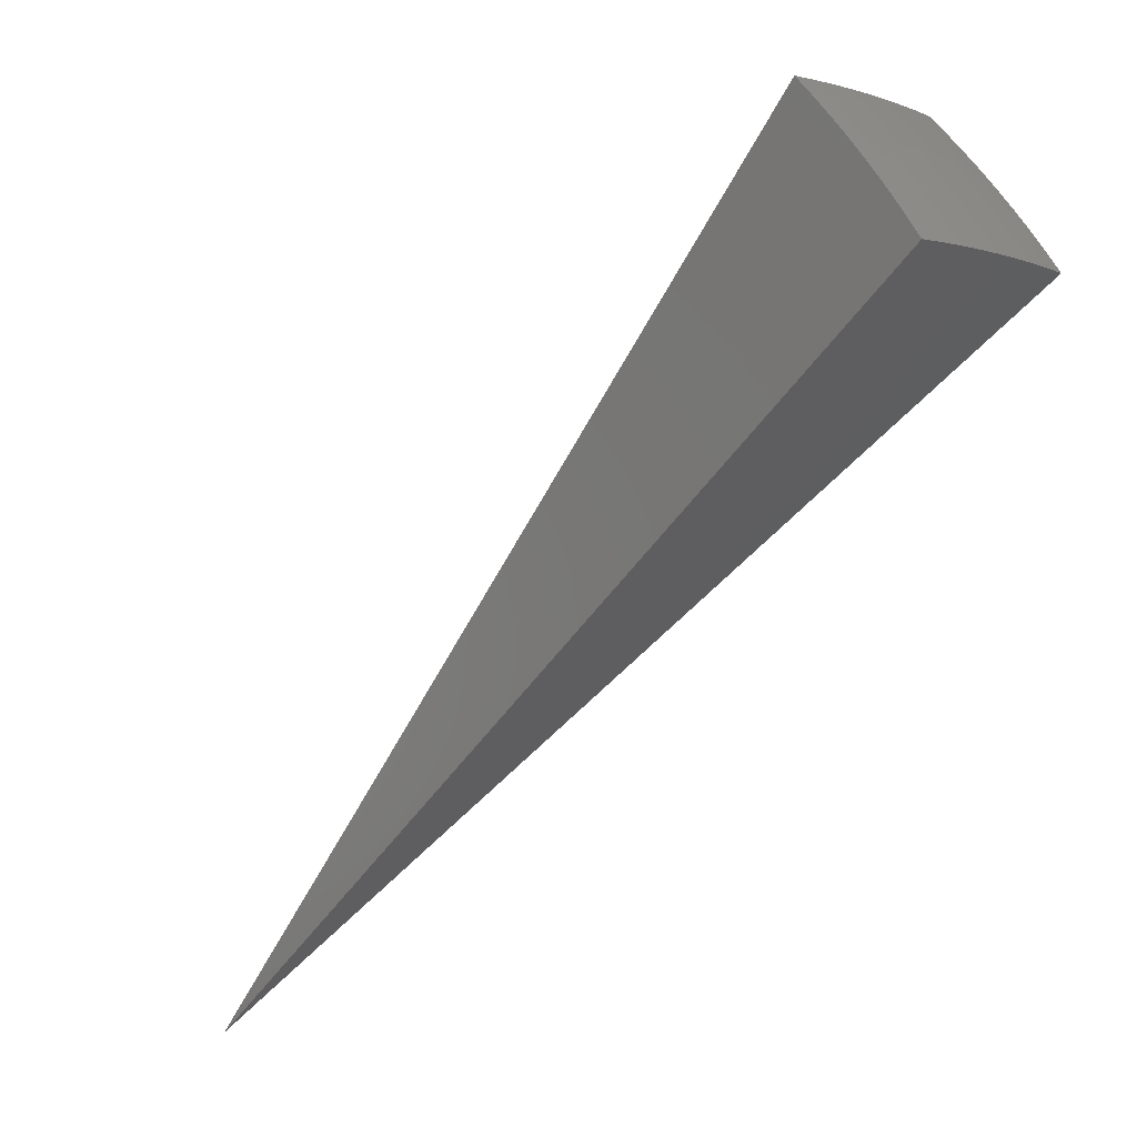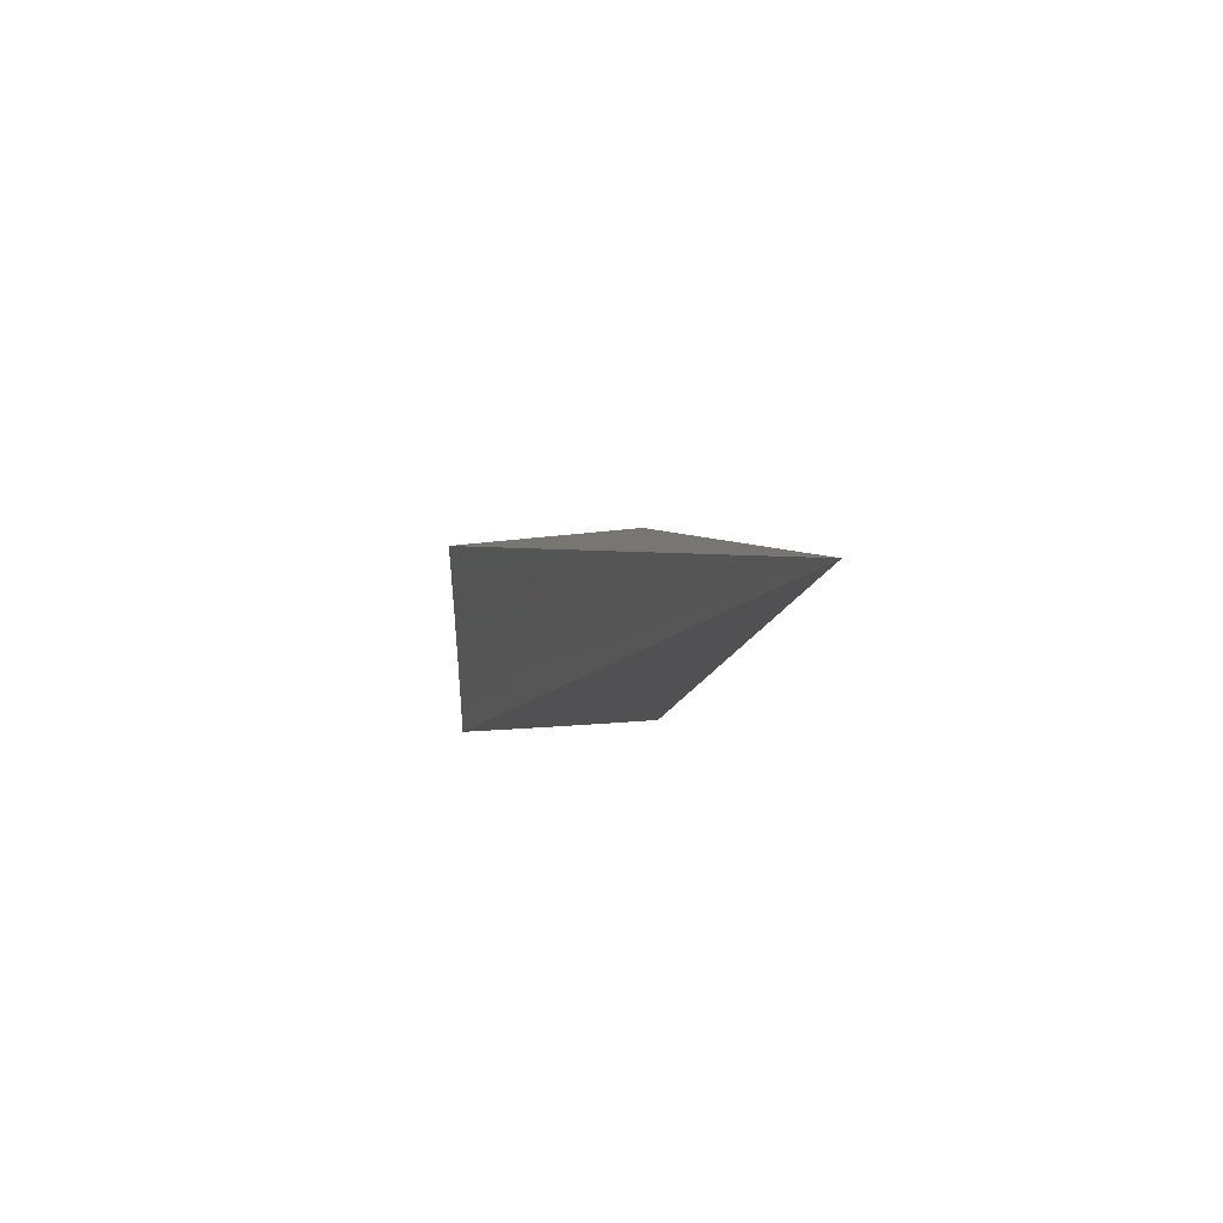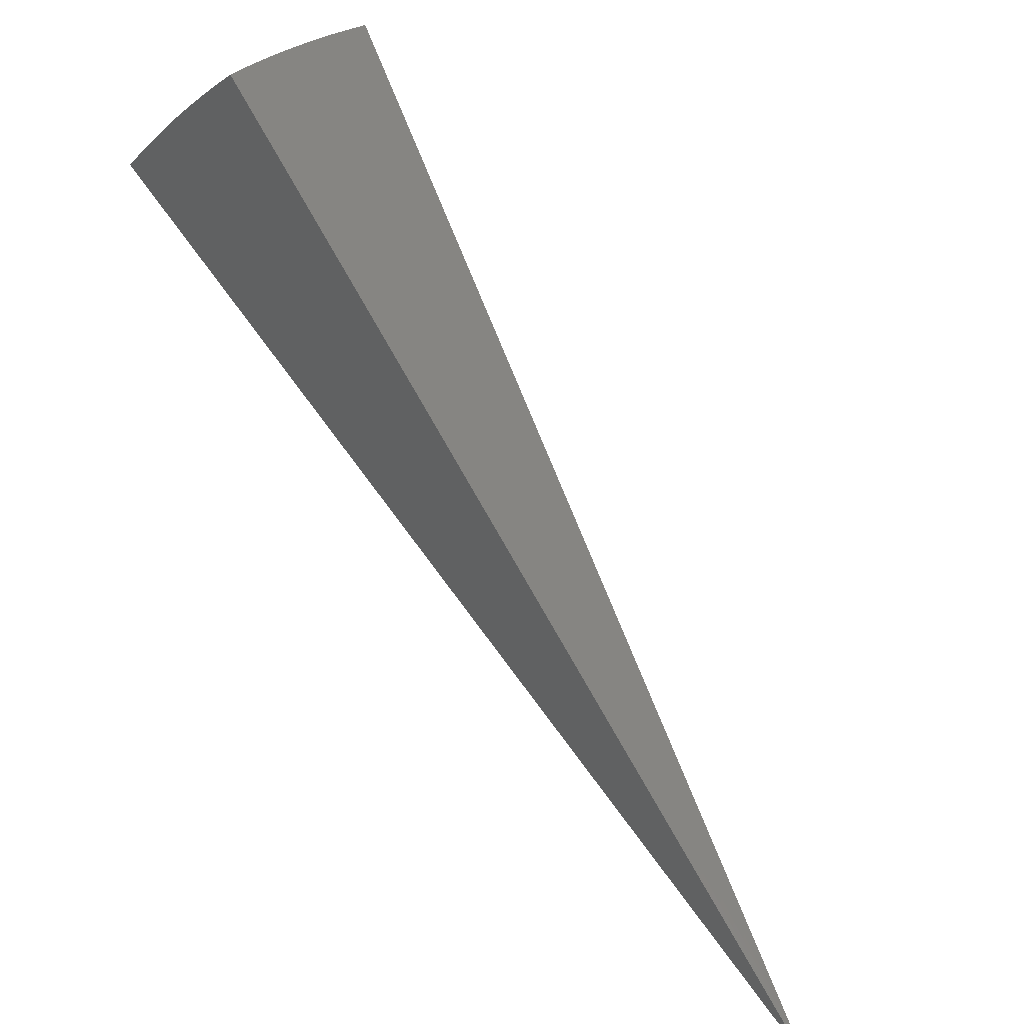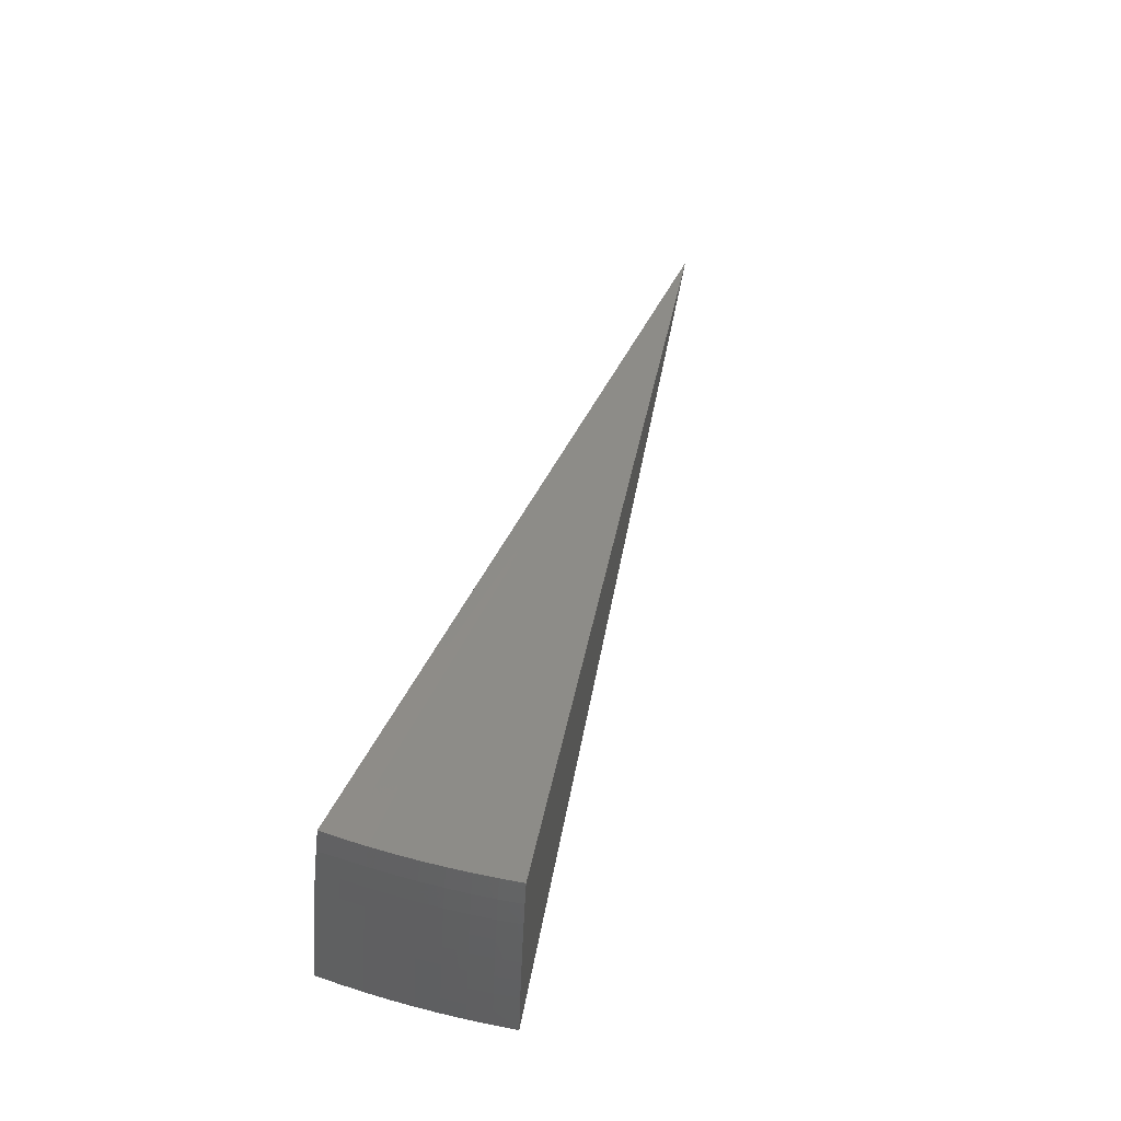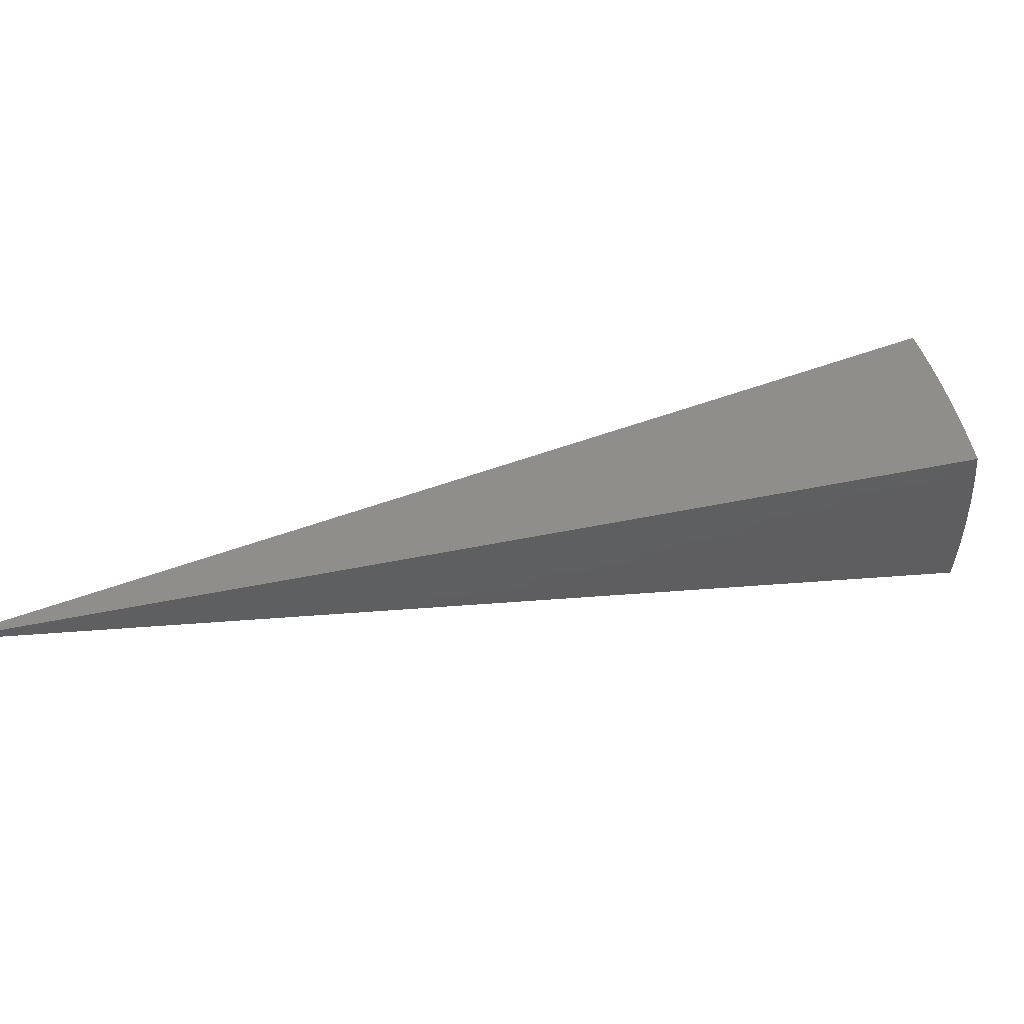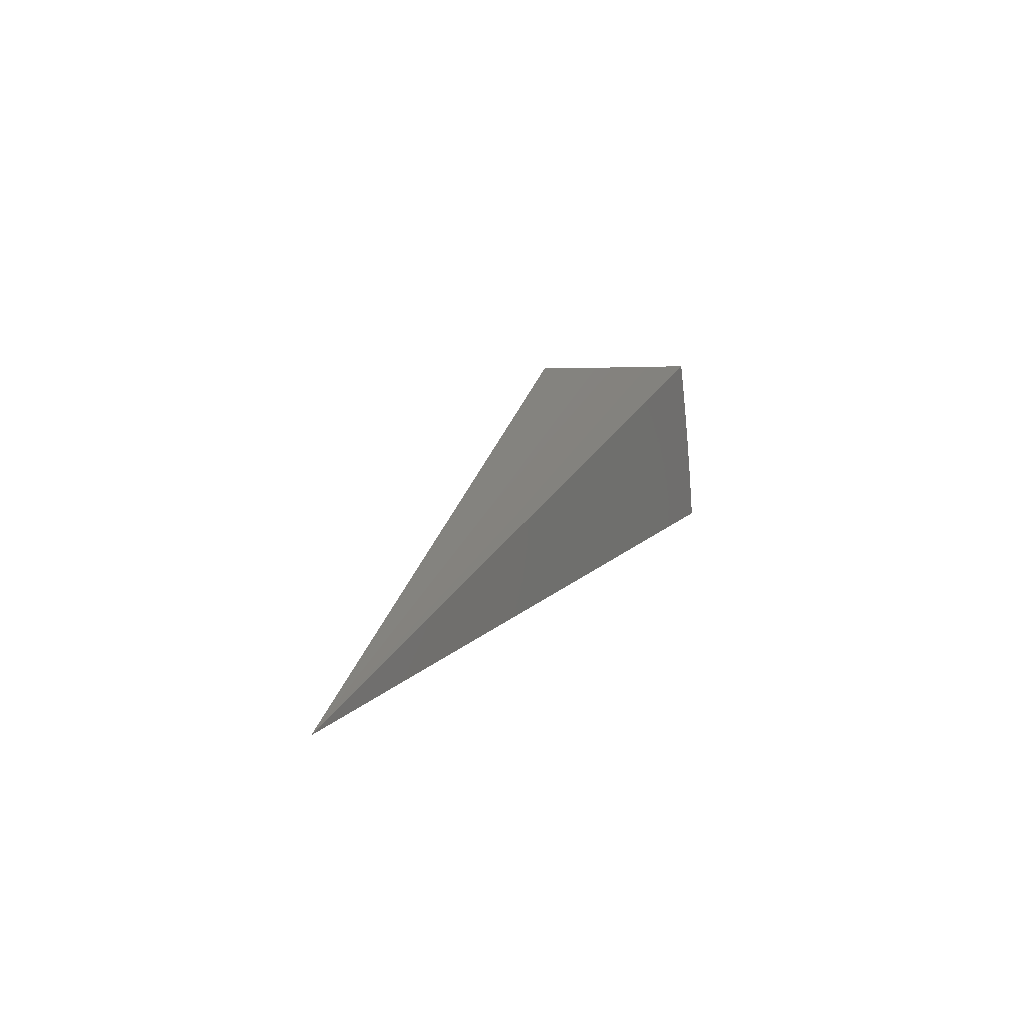
<metadata>
{"format":"stl","ext":"stl","renderer":"f3d","projection":"perspective","resolution":1024,"background":"white","views":[{"elev":66.8,"azim":161.4,"up":"+Y"},{"elev":-46.7,"azim":96.6,"up":"+Y"},{"elev":-34.9,"azim":-26.1,"up":"+Y"},{"elev":54.8,"azim":-120.2,"up":"+Z"},{"elev":-41.3,"azim":133.6,"up":"+Z"},{"elev":-0.4,"azim":61.6,"up":"+Z"}]}
</metadata>
<code>
# stl→obj: 90 verts, 176 faces
v -6.633 7.905 3.756
v 0 0 0
v -6.68 7.961 3.528
v -6.724 8.013 3.299
v -6.765 8.062 3.068
v -6.803 8.108 2.837
v -6.838 8.15 2.604
v -6.87 8.188 2.37
v -6.899 8.222 2.135
v -6.925 8.253 1.9
v -7.933 6.656 3.769
v -7.782 6.825 3.767
v -7.99 6.704 3.541
v -7.839 6.874 3.536
v -8.043 6.749 3.311
v -7.892 6.92 3.302
v -8.092 6.79 3.08
v -7.941 6.963 3.068
v -8.138 6.829 2.847
v -7.986 7.003 2.834
v -8.18 6.864 2.614
v -8.027 7.039 2.6
v -8.219 6.897 2.379
v -8.065 7.072 2.366
v -8.254 6.926 2.144
v -8.099 7.102 2.133
v -8.285 6.952 1.907
v -8.128 7.128 1.906
v -7.938 7.273 2.133
v -7.967 7.299 1.905
v -7.774 7.441 2.133
v -7.802 7.468 1.904
v -7.606 7.605 2.133
v -7.634 7.632 1.903
v -7.434 7.765 2.133
v -7.462 7.793 1.903
v -7.26 7.921 2.133
v -7.286 7.951 1.902
v -7.081 8.074 2.133
v -7.108 8.104 1.901
v -7.052 8.04 2.366
v -7.019 8.003 2.6
v -6.983 7.962 2.834
v -6.943 7.917 3.068
v -6.9 7.868 3.302
v -6.854 7.815 3.536
v -6.807 7.761 3.757
v -7.027 7.667 3.536
v -6.978 7.614 3.759
v -7.196 7.516 3.536
v -7.146 7.463 3.761
v -7.362 7.361 3.536
v -7.31 7.309 3.762
v -7.524 7.202 3.536
v -7.471 7.151 3.764
v -7.683 7.04 3.536
v -7.629 6.989 3.766
v -7.735 7.087 3.302
v -7.575 7.251 3.302
v -7.412 7.41 3.302
v -7.244 7.567 3.302
v -7.074 7.719 3.302
v -7.783 7.131 3.068
v -7.622 7.296 3.068
v -7.458 7.456 3.068
v -7.289 7.614 3.068
v -7.118 7.767 3.068
v -7.828 7.172 2.834
v -7.666 7.337 2.834
v -7.5 7.499 2.834
v -7.331 7.657 2.834
v -7.159 7.811 2.834
v -7.868 7.209 2.6
v -7.705 7.375 2.6
v -7.539 7.538 2.6
v -7.369 7.697 2.6
v -7.196 7.852 2.6
v -7.905 7.243 2.366
v -7.741 7.41 2.366
v -7.574 7.573 2.366
v -7.403 7.733 2.366
v -7.229 7.888 2.366
v -3.465 3.848 1.885
v -3.597 3.725 1.885
v -3.725 3.597 1.885
v -3.848 3.465 1.885
v -4.019 3.619 0.9536
v -3.89 3.757 0.9536
v -3.757 3.89 0.9536
v -3.619 4.019 0.9536
f 1 2 3
f 3 2 4
f 4 2 5
f 5 2 6
f 6 2 7
f 7 2 8
f 8 2 9
f 9 2 10
f 11 12 13
f 13 12 14
f 13 14 15
f 15 14 16
f 15 16 17
f 17 16 18
f 17 18 19
f 19 18 20
f 19 20 21
f 21 20 22
f 21 22 23
f 23 22 24
f 23 24 25
f 25 24 26
f 25 26 27
f 27 26 28
f 28 26 29
f 28 29 30
f 30 29 31
f 30 31 32
f 32 31 33
f 32 33 34
f 34 33 35
f 34 35 36
f 36 35 37
f 36 37 38
f 38 37 39
f 38 39 40
f 40 39 10
f 10 39 9
f 9 39 41
f 9 41 8
f 8 41 42
f 8 42 7
f 7 42 43
f 7 43 6
f 6 43 44
f 6 44 5
f 5 44 4
f 4 44 45
f 4 45 3
f 3 45 46
f 3 46 1
f 1 46 47
f 47 46 48
f 47 48 49
f 49 48 50
f 49 50 51
f 51 50 52
f 51 52 53
f 53 52 54
f 53 54 55
f 55 54 56
f 55 56 57
f 57 56 14
f 57 14 12
f 16 14 58
f 58 14 56
f 58 56 59
f 59 56 54
f 59 54 60
f 60 54 52
f 60 52 61
f 61 52 50
f 61 50 62
f 62 50 48
f 62 48 45
f 45 48 46
f 18 16 63
f 63 16 58
f 63 58 64
f 64 58 59
f 64 59 65
f 65 59 60
f 65 60 66
f 66 60 61
f 66 61 67
f 67 61 62
f 67 62 44
f 44 62 45
f 20 18 68
f 68 18 63
f 68 63 69
f 69 63 64
f 69 64 70
f 70 64 65
f 70 65 71
f 71 65 66
f 71 66 72
f 72 66 67
f 72 67 43
f 43 67 44
f 22 20 73
f 73 20 68
f 73 68 74
f 74 68 69
f 74 69 75
f 75 69 70
f 75 70 76
f 76 70 71
f 76 71 77
f 77 71 72
f 77 72 42
f 42 72 43
f 29 26 24
f 24 22 78
f 78 22 73
f 78 73 79
f 79 73 74
f 79 74 80
f 80 74 75
f 80 75 81
f 81 75 76
f 81 76 82
f 82 76 77
f 82 77 41
f 41 77 42
f 31 29 78
f 78 29 24
f 31 78 79
f 33 31 79
f 33 79 80
f 35 33 80
f 35 80 81
f 37 35 81
f 37 81 82
f 39 37 82
f 39 82 41
f 11 13 2
f 2 13 15
f 2 15 17
f 17 19 2
f 2 19 21
f 2 21 23
f 23 25 2
f 2 25 27
f 2 1 83
f 83 1 47
f 83 47 49
f 83 49 84
f 84 49 51
f 84 51 53
f 84 53 85
f 85 53 55
f 85 55 57
f 85 57 86
f 86 57 12
f 86 12 11
f 11 2 86
f 86 2 85
f 85 2 84
f 84 2 83
f 2 27 87
f 87 27 28
f 87 28 30
f 87 30 88
f 88 30 32
f 88 32 34
f 88 34 89
f 89 34 36
f 89 36 38
f 89 38 90
f 90 38 40
f 90 40 10
f 10 2 90
f 90 2 89
f 89 2 88
f 88 2 87

</code>
